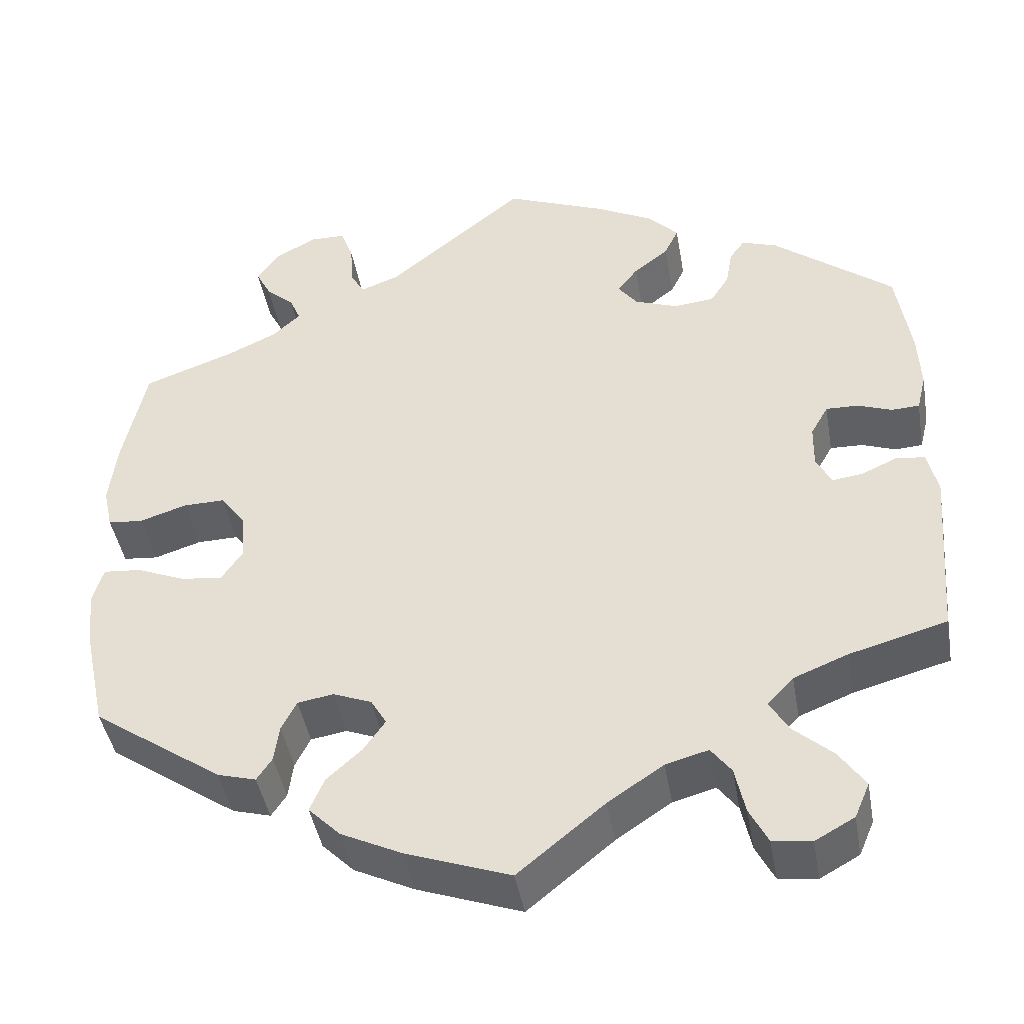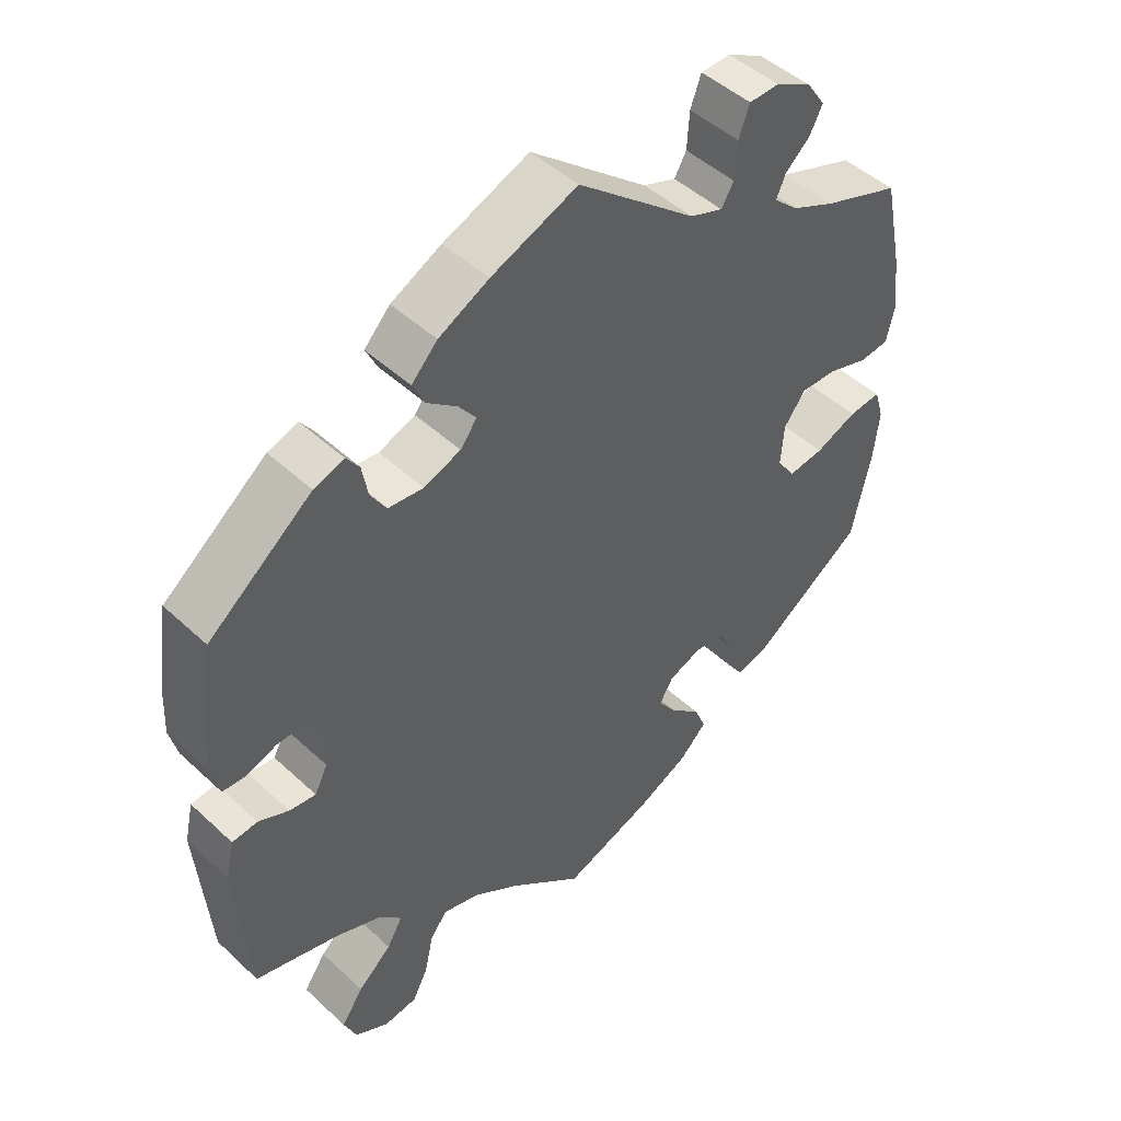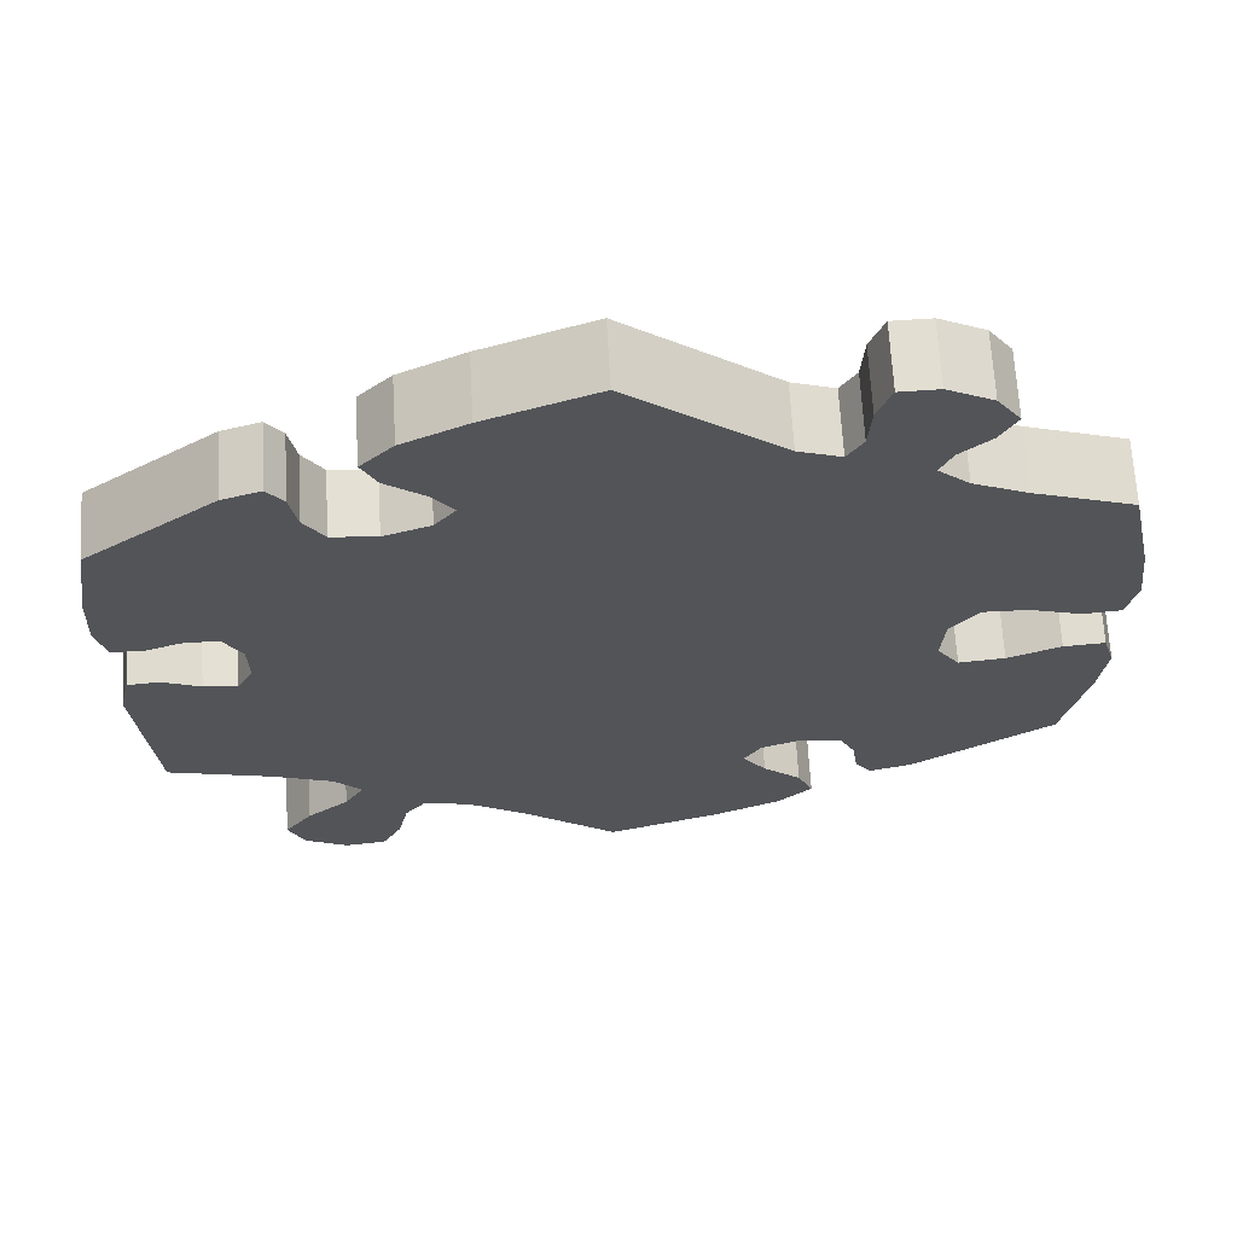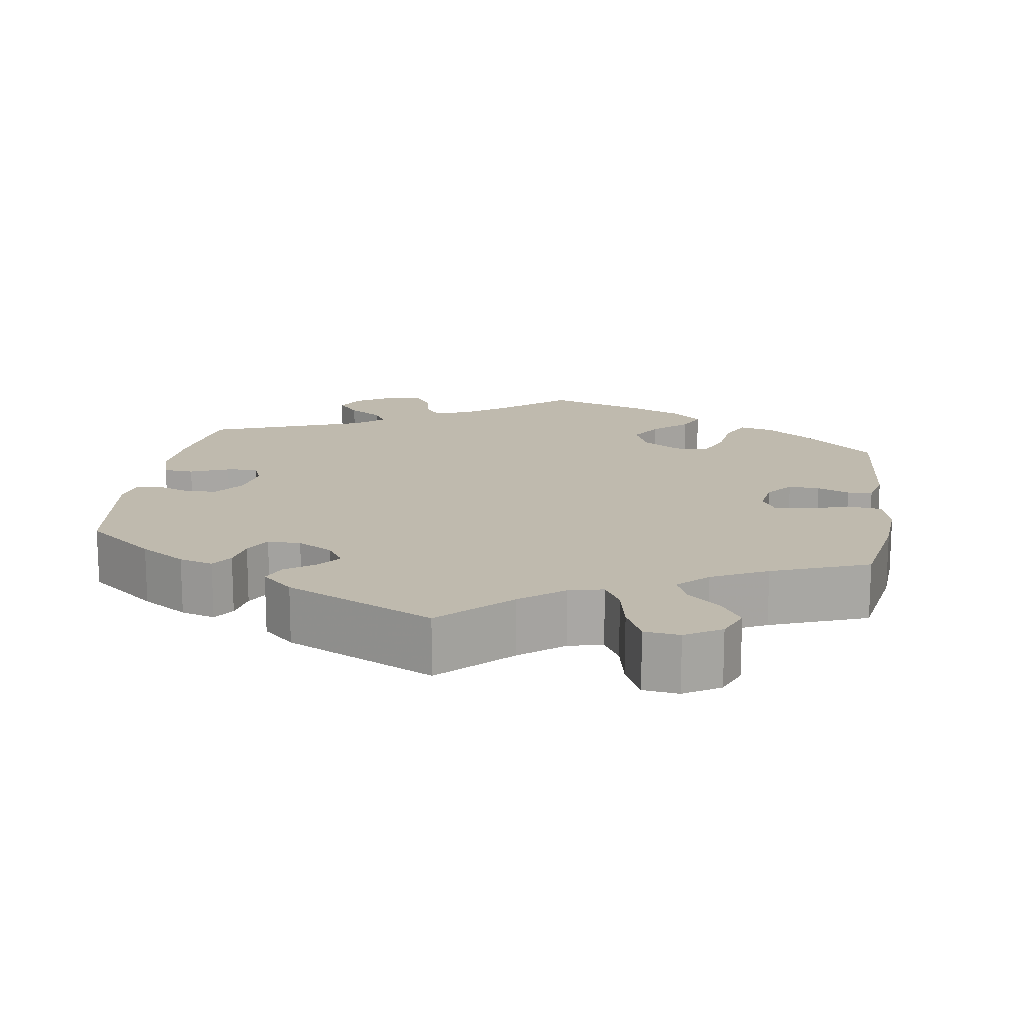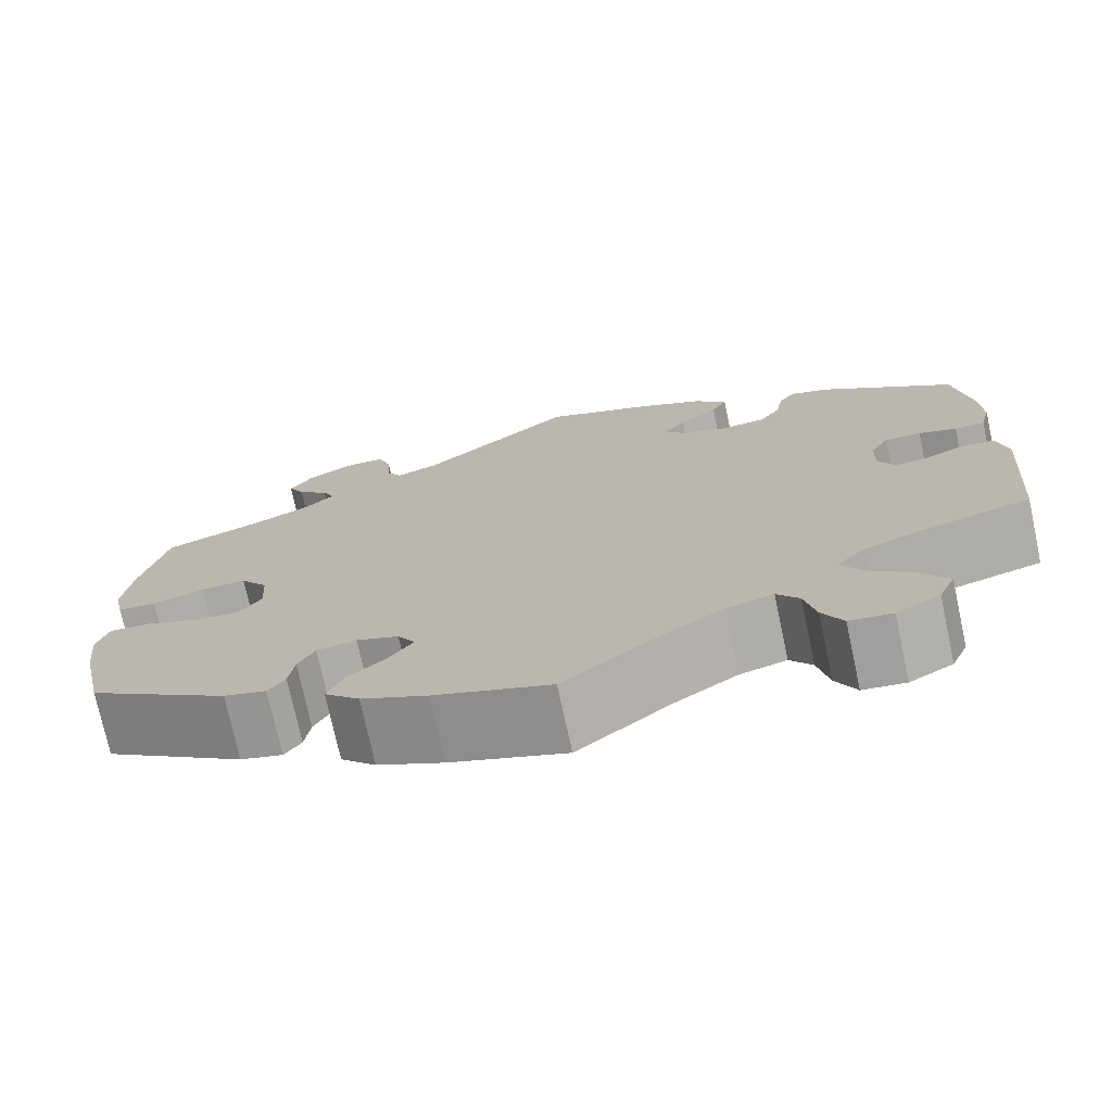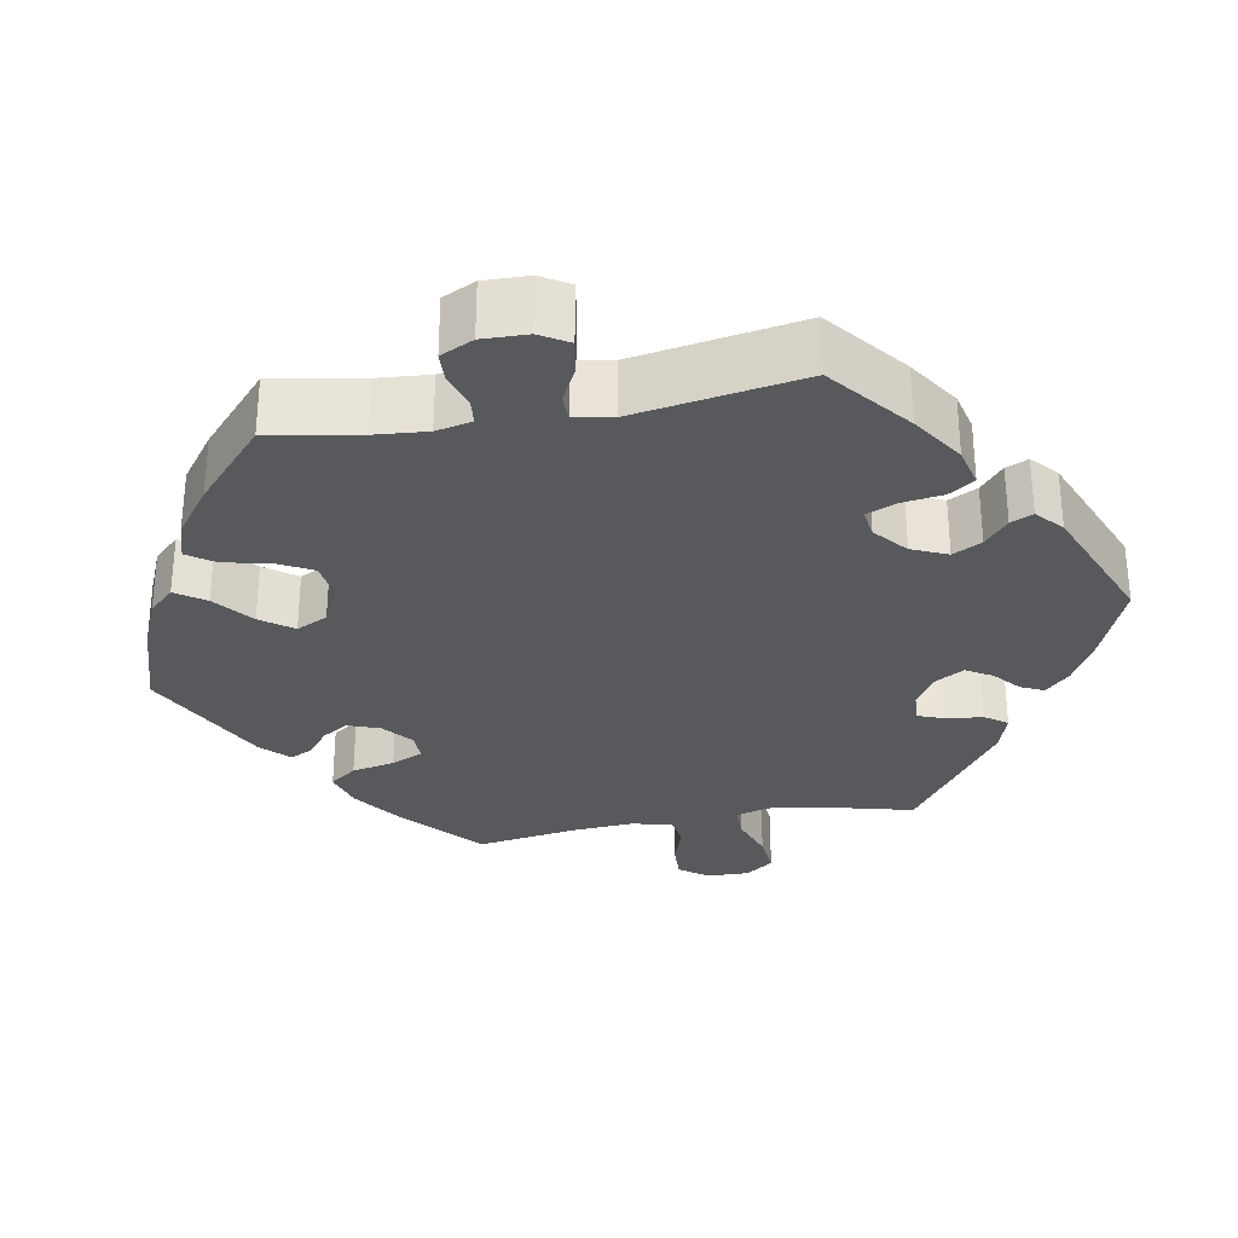
<metadata>
{"format":"obj","ext":"obj","renderer":"f3d","projection":"perspective","resolution":1024,"background":"white","views":[{"elev":-43.7,"azim":9.9,"up":"+Z"},{"elev":47.4,"azim":136.2,"up":"+Z"},{"elev":66.8,"azim":176.7,"up":"+Z"},{"elev":15.6,"azim":128.6,"up":"+Y"},{"elev":-74.4,"azim":12.2,"up":"+Z"},{"elev":-29.8,"azim":-19.4,"up":"+Y"}]}
</metadata>
<code>
v -0.527 0.07 -0.168
v -0.535 0.07 -0.097
v -0.522 0.07 -0.053
v -0.477 0.07 -0.057
v -0.419 0.07 -0.081
v -0.369 0.07 -0.087
v -0.344 0.07 -0.05
v -0.348 0.07 0.008
v -0.378 0.07 0.048
v -0.428 0.07 0.047
v -0.484 0.07 0.029
v -0.526 0.07 0.033
v -0.537 0.07 0.083
v -0.528 0.07 0.16
v -0.501 0.07 0.288
v -0.393 0.07 0.327
v -0.333 0.07 0.355
v -0.299 0.07 0.386
v -0.312 0.07 0.416
v -0.346 0.07 0.447
v -0.364 0.07 0.482
v -0.338 0.07 0.52
v -0.288 0.07 0.547
v -0.246 0.07 0.546
v -0.231 0.07 0.505
v -0.228 0.07 0.453
v -0.211 0.07 0.424
v -0.165 0.07 0.441
v 0 0.07 0.577
v 0.12 0.07 0.529
v 0.19 0.07 0.493
v 0.226 0.07 0.455
v 0.209 0.07 0.42
v 0.167 0.07 0.387
v 0.143 0.07 0.355
v 0.166 0.07 0.325
v 0.217 0.07 0.306
v 0.266 0.07 0.311
v 0.288 0.07 0.346
v 0.296 0.07 0.391
v 0.314 0.07 0.416
v 0.356 0.07 0.402
v 0.5 0.07 0.289
v 0.517 0.07 0.177
v 0.52 0.07 0.108
v 0.509 0.07 0.064
v 0.476 0.07 0.062
v 0.435 0.07 0.077
v 0.396 0.07 0.078
v 0.375 0.07 0.041
v 0.374 0.07 -0.01
v 0.392 0.07 -0.046
v 0.429 0.07 -0.041
v 0.471 0.07 -0.022
v 0.506 0.07 -0.026
v 0.518 0.07 -0.079
v 0.501 0.07 -0.289
v 0.385 0.07 -0.321
v 0.32 0.07 -0.347
v 0.289 0.07 -0.38
v 0.311 0.07 -0.418
v 0.358 0.07 -0.46
v 0.389 0.07 -0.505
v 0.371 0.07 -0.547
v 0.324 0.07 -0.573
v 0.278 0.07 -0.567
v 0.256 0.07 -0.524
v 0.244 0.07 -0.468
v 0.22 0.07 -0.436
v 0.169 0.07 -0.45
v 0.103 0.07 -0.494
v 0 0.07 -0.578
v -0.125 0.07 -0.533
v -0.197 0.07 -0.498
v -0.235 0.07 -0.46
v -0.218 0.07 -0.42
v -0.176 0.07 -0.382
v -0.15 0.07 -0.345
v -0.169 0.07 -0.313
v -0.215 0.07 -0.295
v -0.258 0.07 -0.302
v -0.276 0.07 -0.338
v -0.282 0.07 -0.382
v -0.3 0.07 -0.409
v -0.346 0.07 -0.396
v -0.501 0.07 -0.289
v -0.527 0 -0.168
v -0.535 0 -0.097
v -0.522 0 -0.053
v -0.477 0 -0.057
v -0.419 0 -0.081
v -0.369 0 -0.087
v -0.344 0 -0.05
v -0.348 0 0.008
v -0.378 0 0.048
v -0.428 0 0.047
v -0.484 0 0.029
v -0.526 0 0.033
v -0.537 0 0.083
v -0.528 0 0.16
v -0.501 0 0.288
v -0.393 0 0.327
v -0.333 0 0.355
v -0.299 0 0.386
v -0.312 0 0.416
v -0.346 0 0.447
v -0.364 0 0.482
v -0.338 0 0.52
v -0.288 0 0.547
v -0.246 0 0.546
v -0.231 0 0.505
v -0.228 0 0.453
v -0.211 0 0.424
v -0.165 0 0.441
v 0 0 0.577
v 0.12 0 0.529
v 0.19 0 0.493
v 0.226 0 0.455
v 0.209 0 0.42
v 0.167 0 0.387
v 0.143 0 0.355
v 0.166 0 0.325
v 0.217 0 0.306
v 0.266 0 0.311
v 0.288 0 0.346
v 0.296 0 0.391
v 0.314 0 0.416
v 0.356 0 0.402
v 0.5 0 0.289
v 0.517 0 0.177
v 0.52 0 0.108
v 0.509 0 0.064
v 0.476 0 0.062
v 0.435 0 0.077
v 0.396 0 0.078
v 0.375 0 0.041
v 0.374 0 -0.01
v 0.392 0 -0.046
v 0.429 0 -0.041
v 0.471 0 -0.022
v 0.506 0 -0.026
v 0.518 0 -0.079
v 0.501 0 -0.289
v 0.385 0 -0.321
v 0.32 0 -0.347
v 0.289 0 -0.38
v 0.311 0 -0.418
v 0.358 0 -0.46
v 0.389 0 -0.505
v 0.371 0 -0.547
v 0.324 0 -0.573
v 0.278 0 -0.567
v 0.256 0 -0.524
v 0.244 0 -0.468
v 0.22 0 -0.436
v 0.169 0 -0.45
v 0.103 0 -0.494
v 0 0 -0.578
v -0.125 0 -0.533
v -0.197 0 -0.498
v -0.235 0 -0.46
v -0.218 0 -0.42
v -0.176 0 -0.382
v -0.15 0 -0.345
v -0.169 0 -0.313
v -0.215 0 -0.295
v -0.258 0 -0.302
v -0.276 0 -0.338
v -0.282 0 -0.382
v -0.3 0 -0.409
v -0.346 0 -0.396
v -0.501 0 -0.289
f 82 83 84 85
f 81 82 85 86
f 80 81 86 1
f 74 75 76 77
f 74 77 78
f 71 72 73 74
f 70 71 74 78
f 69 70 78 79
f 65 66 67 68
f 65 68 69
f 64 65 69
f 61 62 63 64
f 60 61 64 69
f 59 60 69 79
f 55 56 57 58
f 53 54 55 58
f 52 53 58 59
f 51 52 59 79
f 45 46 47 48
f 45 48 49
f 44 45 49
f 43 44 49
f 42 43 49 50
f 39 40 41 42
f 38 39 42 50
f 31 32 33 34
f 31 34 35
f 28 29 30 31
f 27 28 31 35
f 23 24 25 26
f 23 26 27
f 22 23 27
f 19 20 21 22
f 18 19 22 27
f 17 18 27 35
f 13 14 15 16
f 10 11 12 13
f 9 10 13 16
f 8 9 16 17
f 2 3 4 5
f 2 5 6
f 1 2 6
f 80 1 6
f 79 80 6 7
f 37 38 50 51
f 36 37 51 79
f 17 35 36 79
f 7 8 17 79
f 171 170 169 168
f 172 171 168 167
f 87 172 167 166
f 163 162 161 160
f 164 163 160
f 160 159 158 157
f 164 160 157 156
f 165 164 156 155
f 154 153 152 151
f 155 154 151
f 155 151 150
f 150 149 148 147
f 155 150 147 146
f 165 155 146 145
f 144 143 142 141
f 144 141 140 139
f 145 144 139 138
f 165 145 138 137
f 134 133 132 131
f 135 134 131
f 135 131 130
f 135 130 129
f 136 135 129 128
f 128 127 126 125
f 136 128 125 124
f 120 119 118 117
f 121 120 117
f 117 116 115 114
f 121 117 114 113
f 112 111 110 109
f 113 112 109
f 113 109 108
f 108 107 106 105
f 113 108 105 104
f 121 113 104 103
f 102 101 100 99
f 99 98 97 96
f 102 99 96 95
f 103 102 95 94
f 91 90 89 88
f 92 91 88
f 92 88 87
f 92 87 166
f 93 92 166 165
f 137 136 124 123
f 165 137 123 122
f 165 122 121 103
f 165 103 94 93
f 1 87 88 2
f 2 88 89 3
f 3 89 90 4
f 4 90 91 5
f 5 91 92 6
f 6 92 93 7
f 7 93 94 8
f 8 94 95 9
f 9 95 96 10
f 10 96 97 11
f 11 97 98 12
f 12 98 99 13
f 13 99 100 14
f 14 100 101 15
f 15 101 102 16
f 16 102 103 17
f 17 103 104 18
f 18 104 105 19
f 19 105 106 20
f 20 106 107 21
f 21 107 108 22
f 22 108 109 23
f 23 109 110 24
f 24 110 111 25
f 25 111 112 26
f 26 112 113 27
f 27 113 114 28
f 28 114 115 29
f 29 115 116 30
f 30 116 117 31
f 31 117 118 32
f 32 118 119 33
f 33 119 120 34
f 34 120 121 35
f 35 121 122 36
f 36 122 123 37
f 37 123 124 38
f 38 124 125 39
f 39 125 126 40
f 40 126 127 41
f 41 127 128 42
f 42 128 129 43
f 43 129 130 44
f 44 130 131 45
f 45 131 132 46
f 46 132 133 47
f 47 133 134 48
f 48 134 135 49
f 49 135 136 50
f 50 136 137 51
f 51 137 138 52
f 52 138 139 53
f 53 139 140 54
f 54 140 141 55
f 55 141 142 56
f 56 142 143 57
f 57 143 144 58
f 58 144 145 59
f 59 145 146 60
f 60 146 147 61
f 61 147 148 62
f 62 148 149 63
f 63 149 150 64
f 64 150 151 65
f 65 151 152 66
f 66 152 153 67
f 67 153 154 68
f 68 154 155 69
f 69 155 156 70
f 70 156 157 71
f 71 157 158 72
f 72 158 159 73
f 73 159 160 74
f 74 160 161 75
f 75 161 162 76
f 76 162 163 77
f 77 163 164 78
f 78 164 165 79
f 79 165 166 80
f 80 166 167 81
f 81 167 168 82
f 82 168 169 83
f 83 169 170 84
f 84 170 171 85
f 85 171 172 86
f 86 172 87 1

</code>
